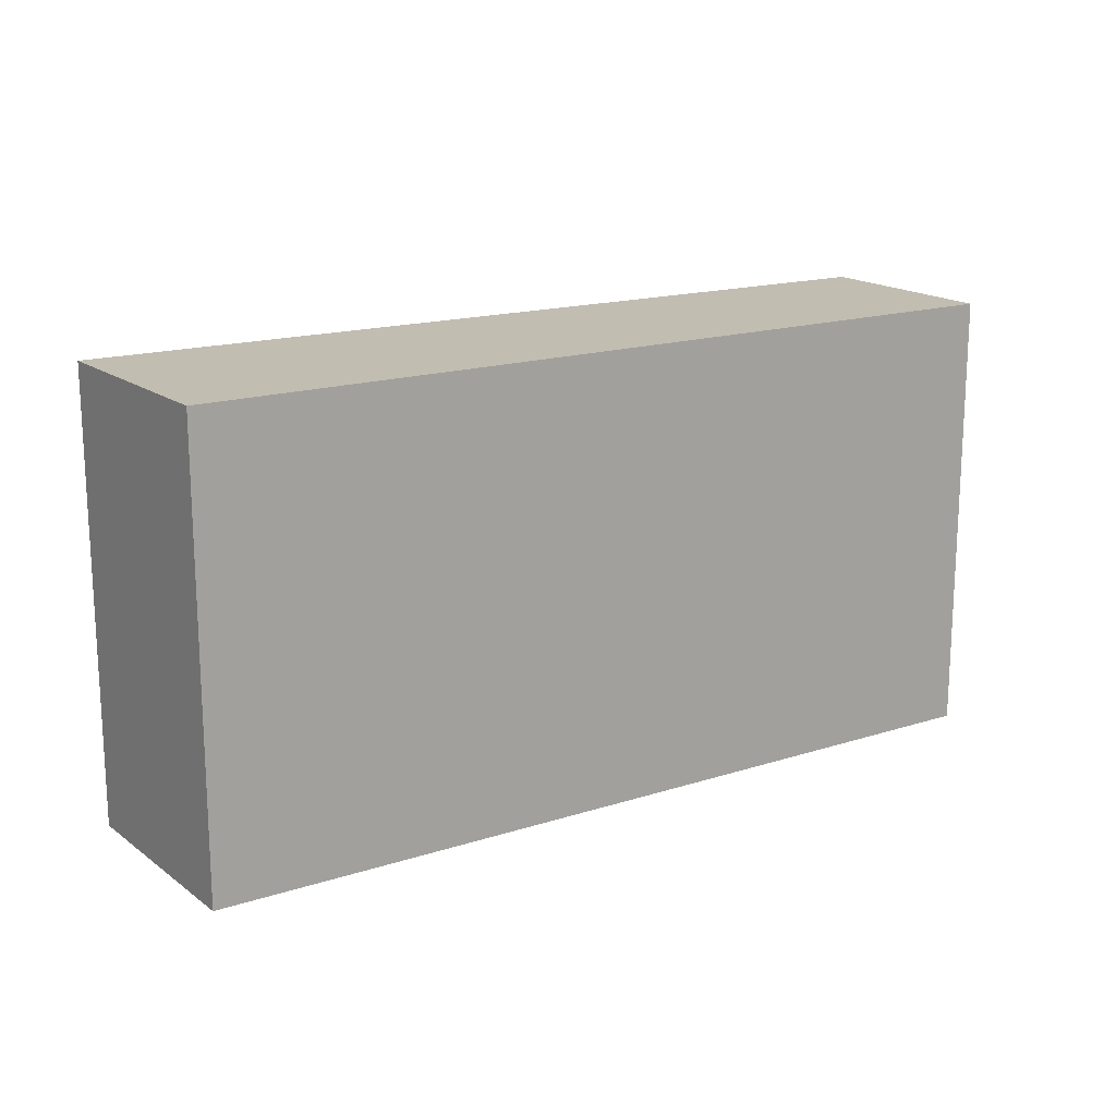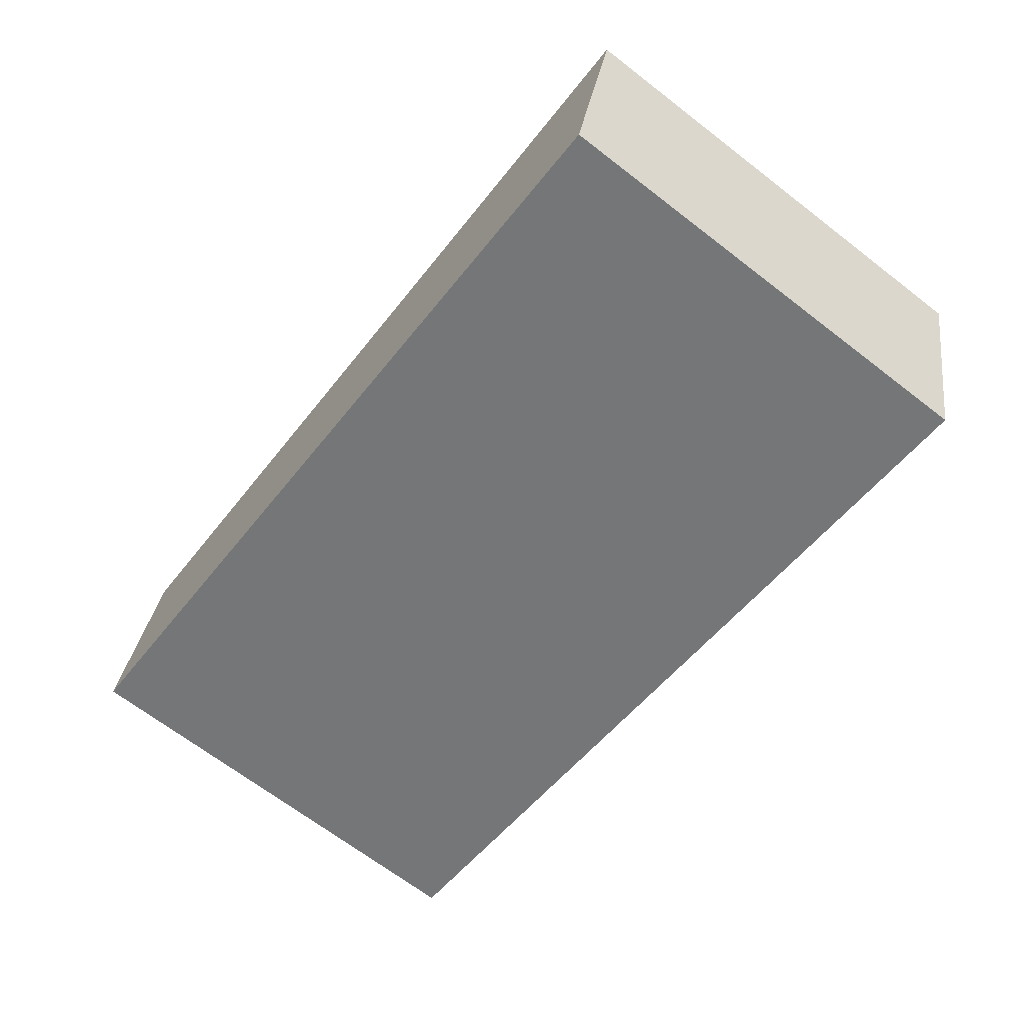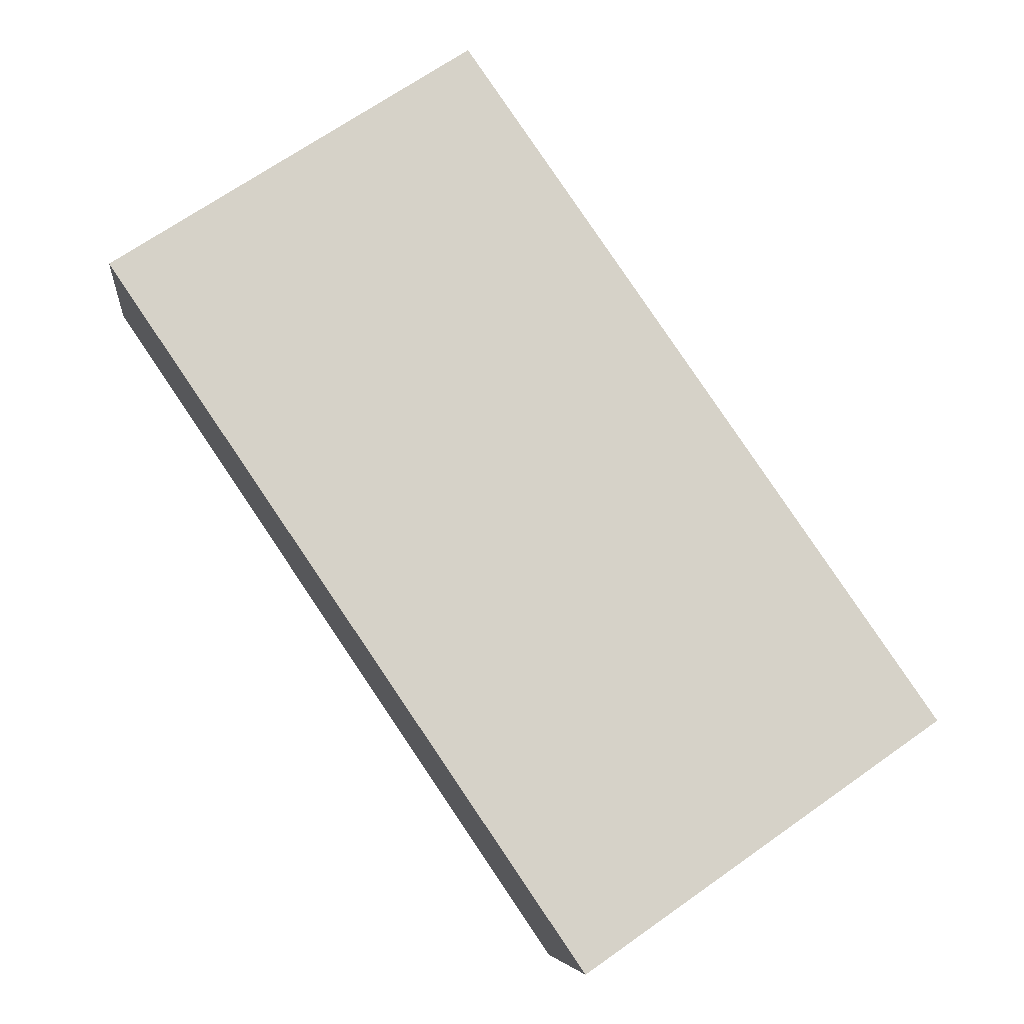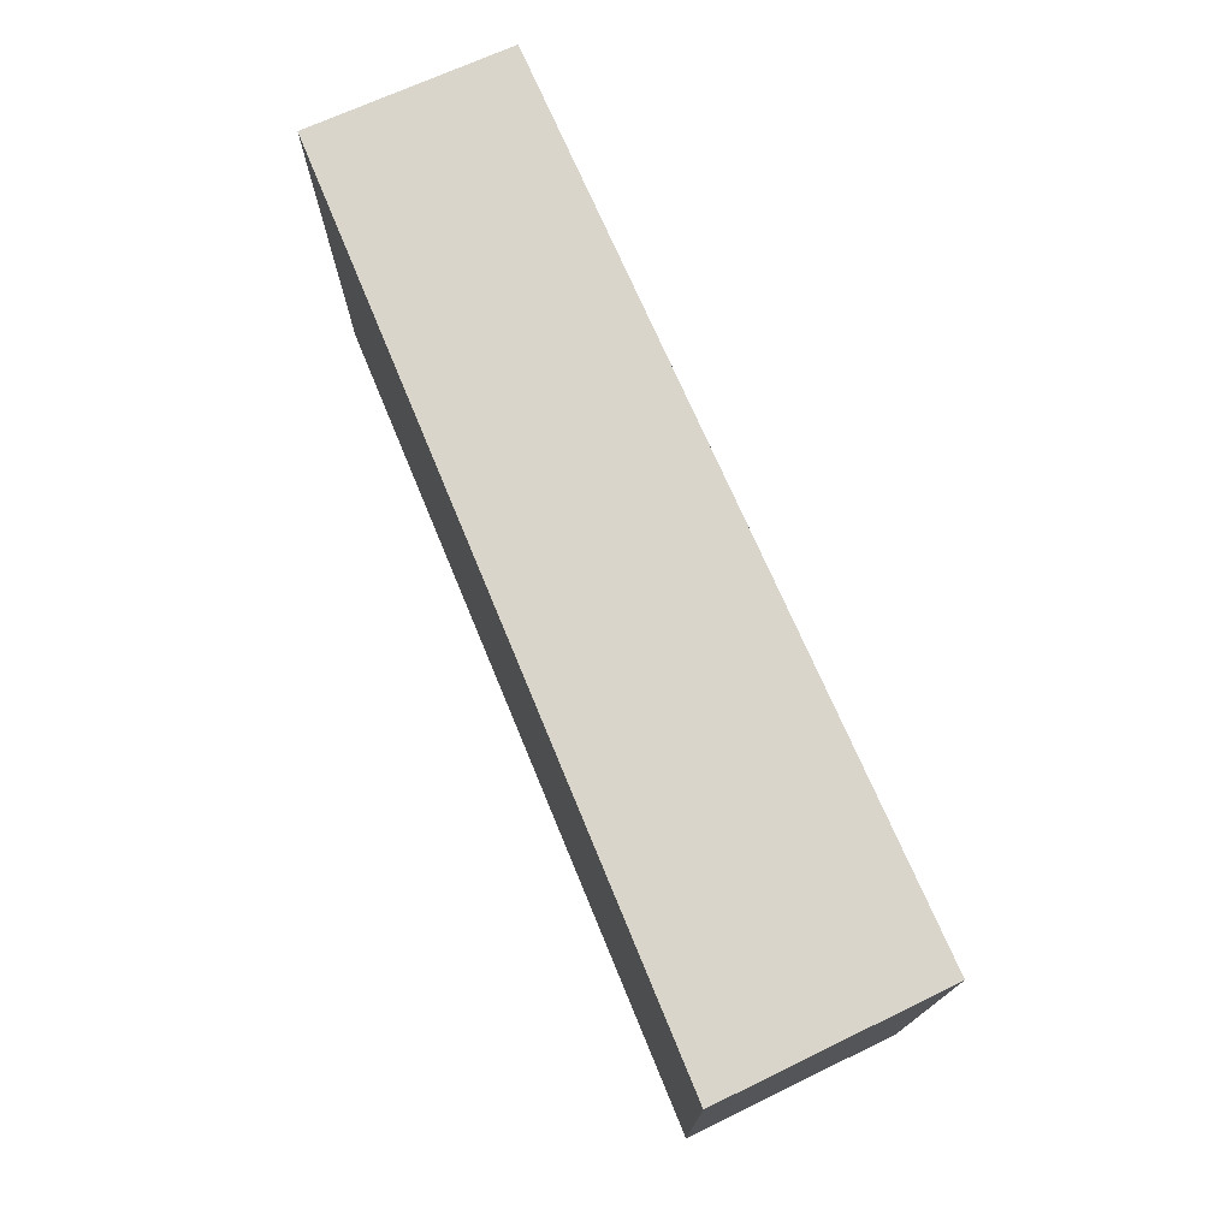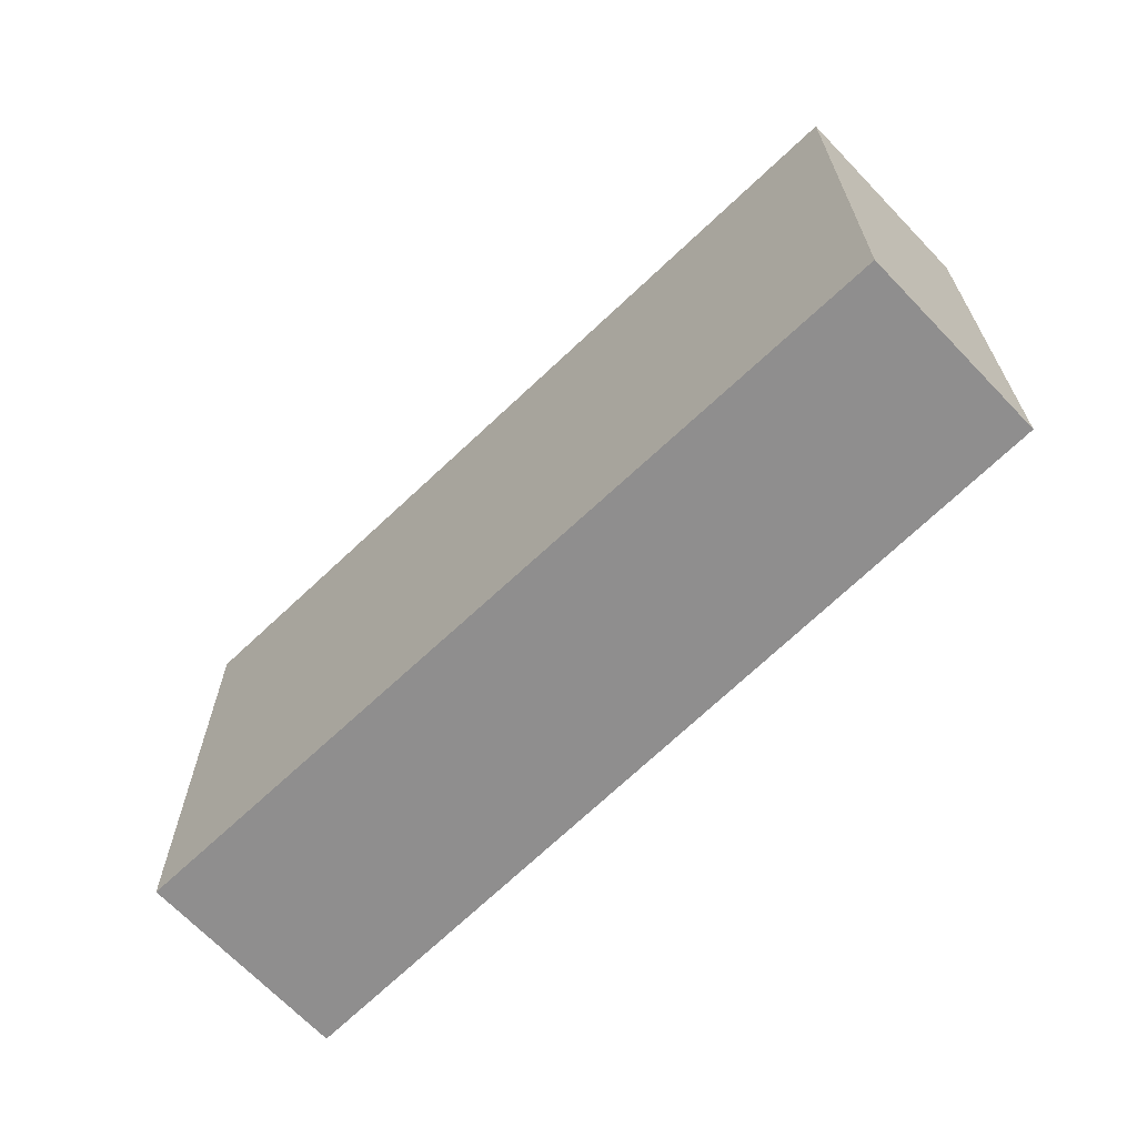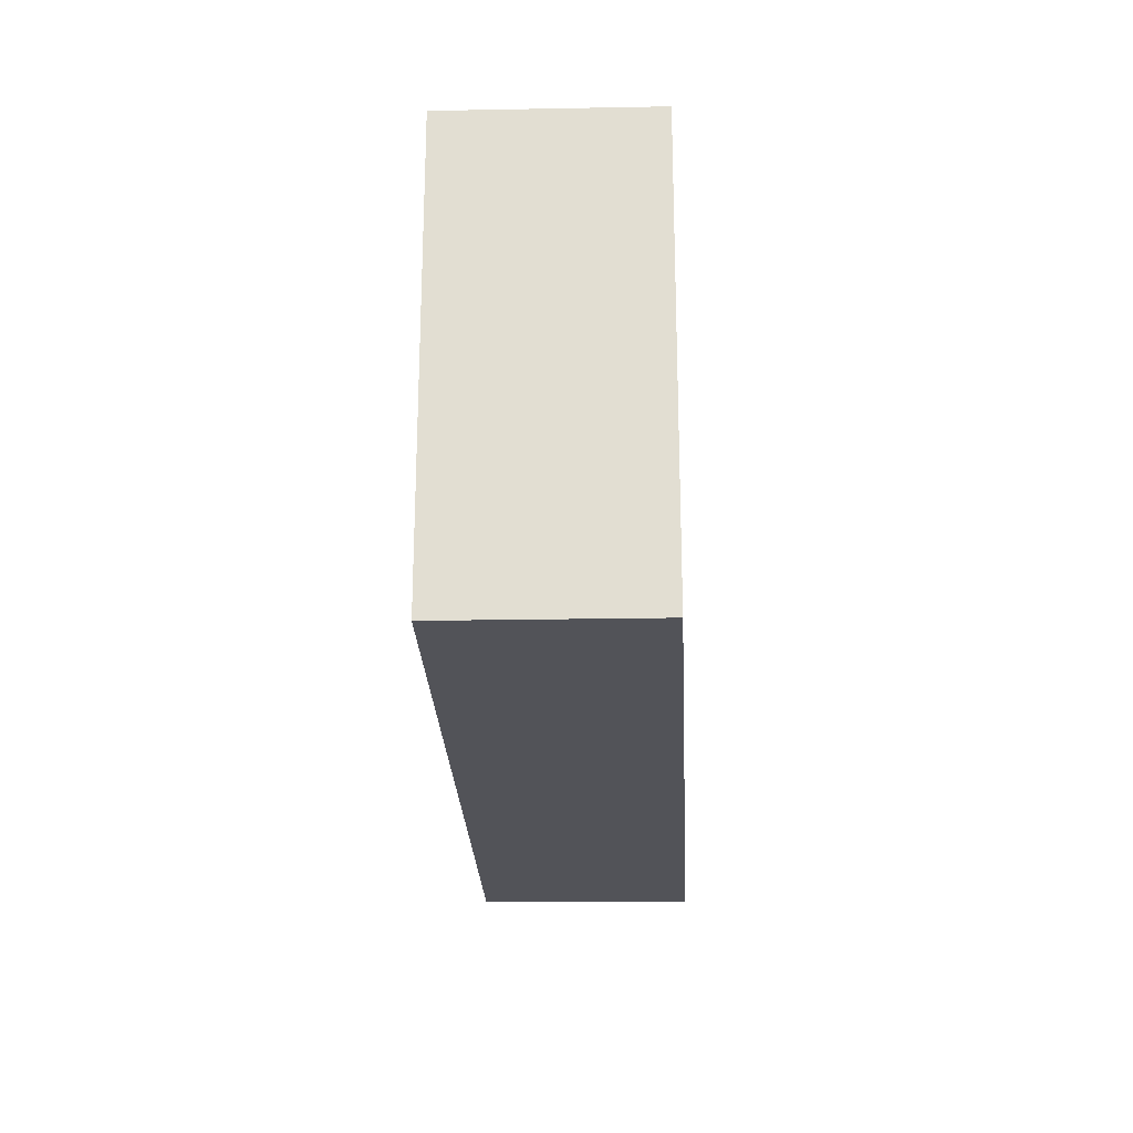
<metadata>
{"format":"obj","ext":"obj","renderer":"f3d","projection":"perspective","resolution":1024,"background":"white","views":[{"elev":16.9,"azim":159.7,"up":"+Y"},{"elev":-68.1,"azim":52.4,"up":"+Z"},{"elev":69.8,"azim":55.0,"up":"+Z"},{"elev":74.7,"azim":79.0,"up":"+Y"},{"elev":-65.0,"azim":-123.3,"up":"+Y"},{"elev":-22.7,"azim":-75.5,"up":"+Y"}]}
</metadata>
<code>
v  6.343 3.397 -1.44
v  0.334 3.397 1.481
v  6.77 3.397 0.176
v  0 3.397 2.08e-16
v  0.334 -9.069e-17 1.481
v  6.77 -1.078e-17 0.176
v  6.343 8.817e-17 -1.44
v  0 0 0
g defaultobject
f 1 2 3
f 2 1 4
f 5 3 2
f 3 5 6
f 6 1 3
f 1 6 7
f 7 4 1
f 4 7 8
f 8 2 4
f 2 8 5
f 5 7 6
f 7 5 8

</code>
